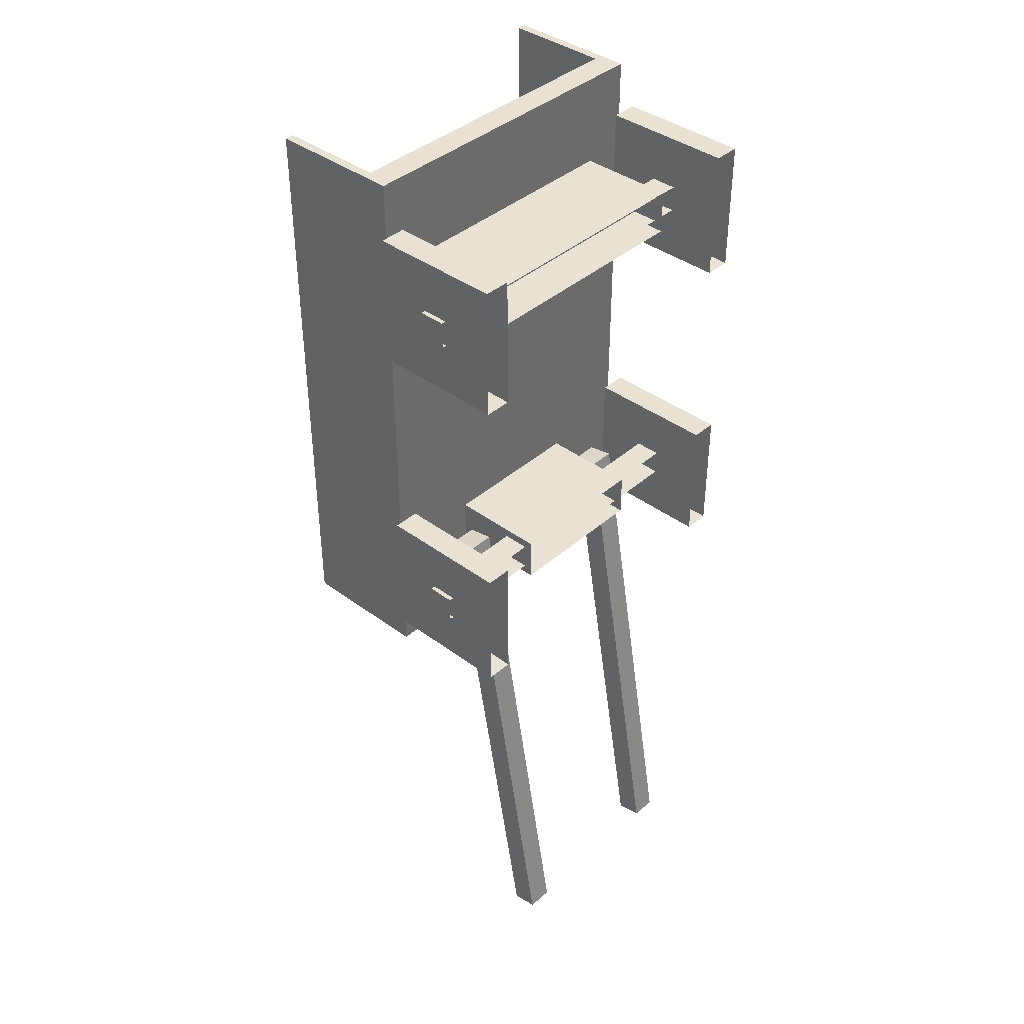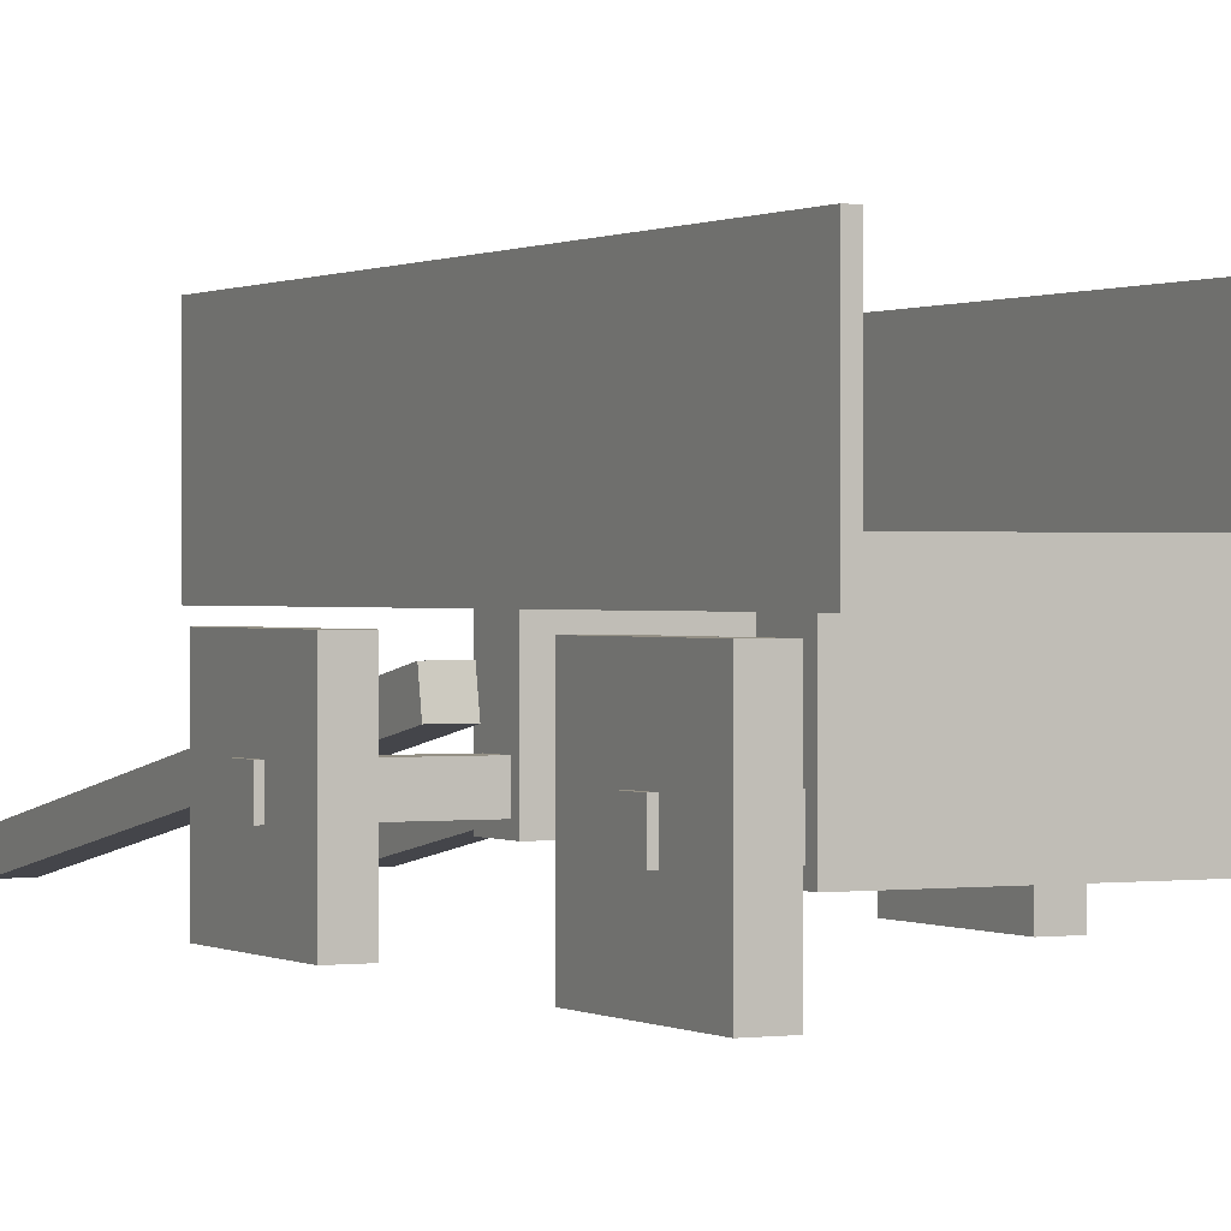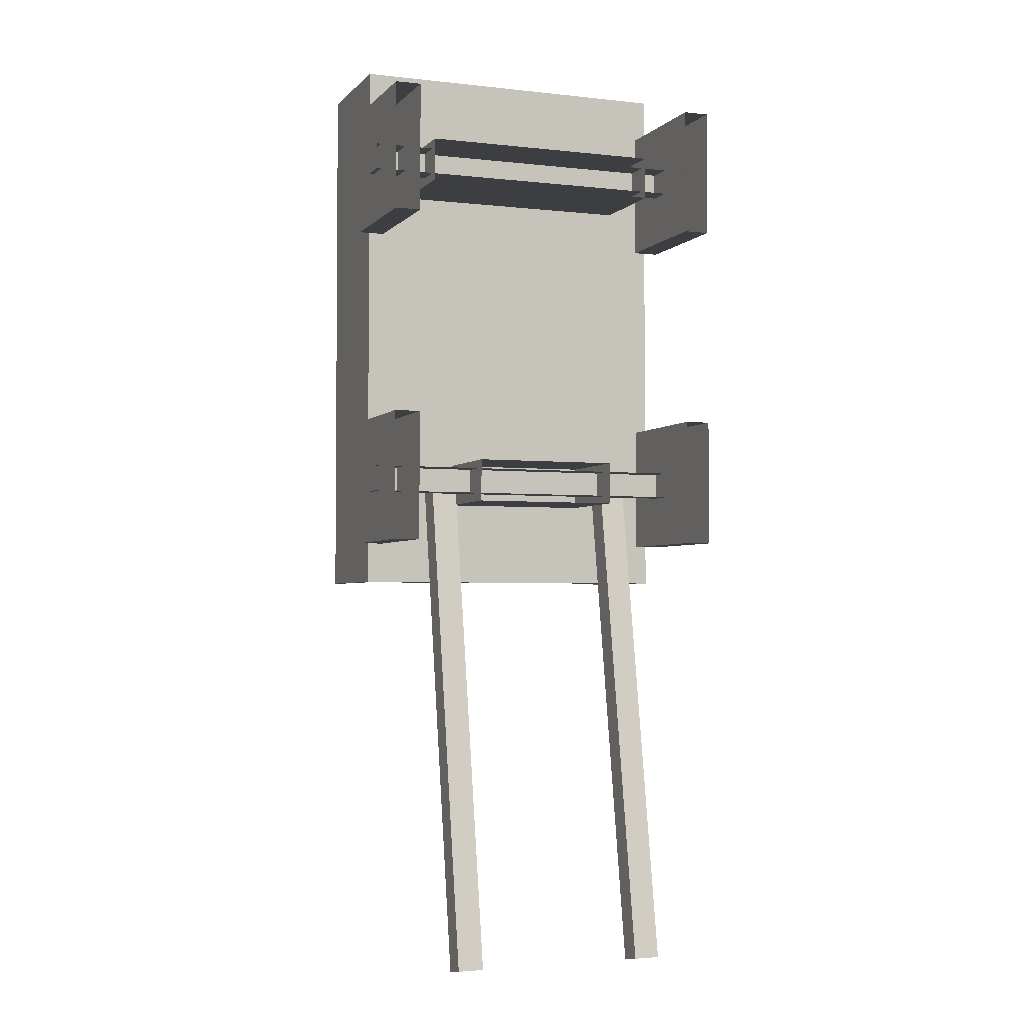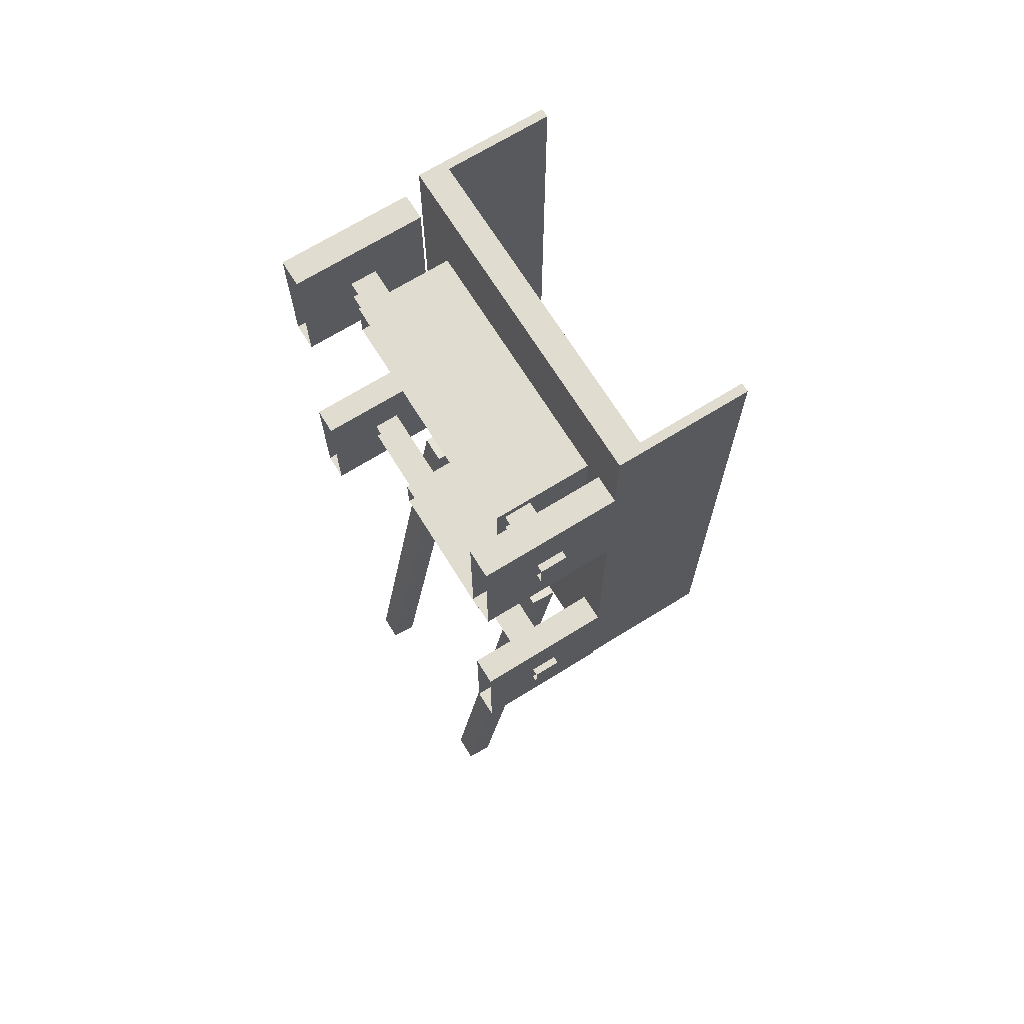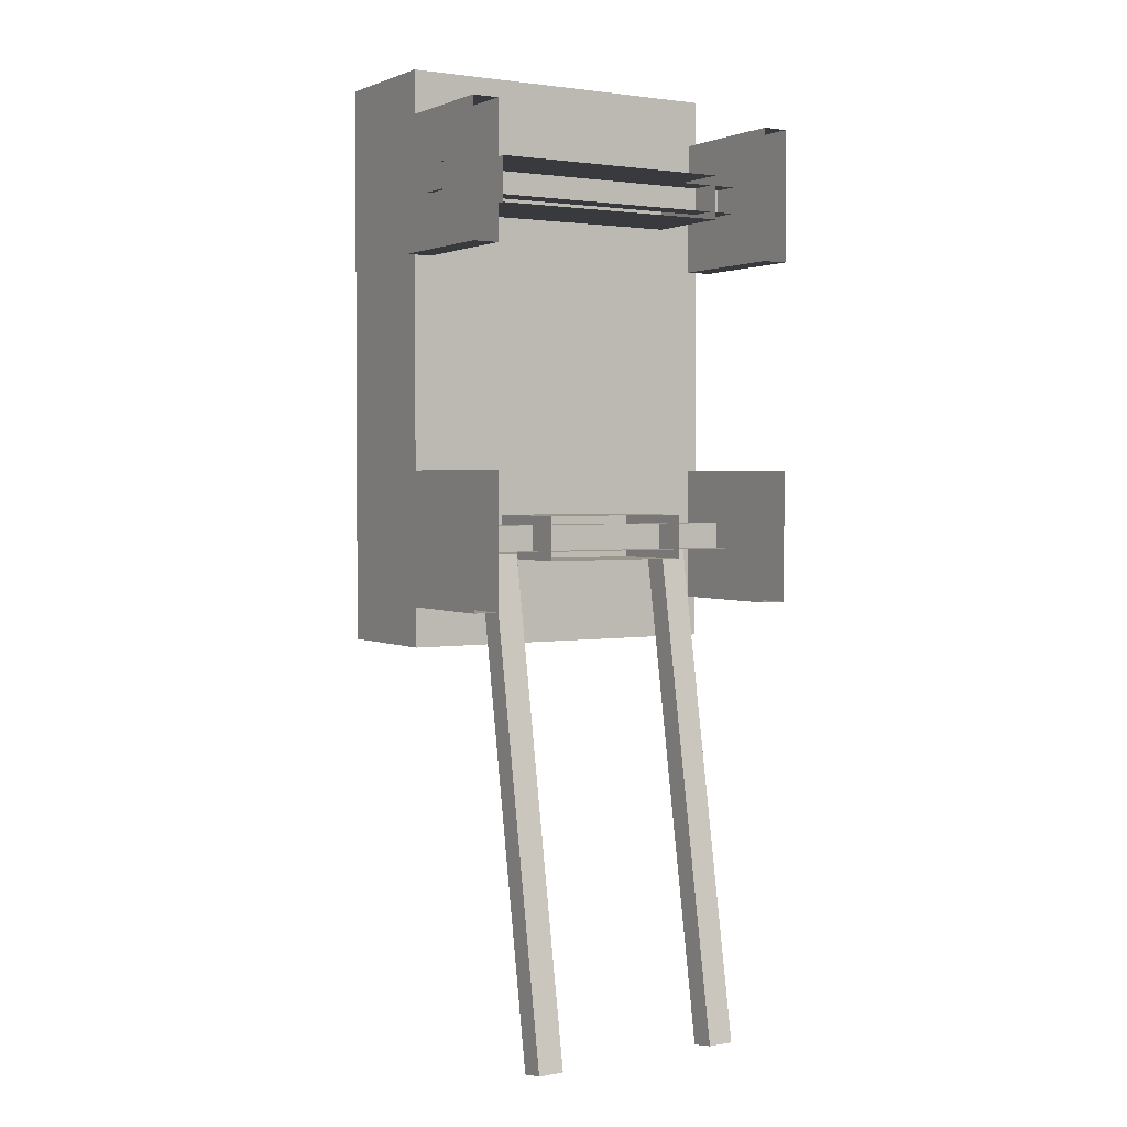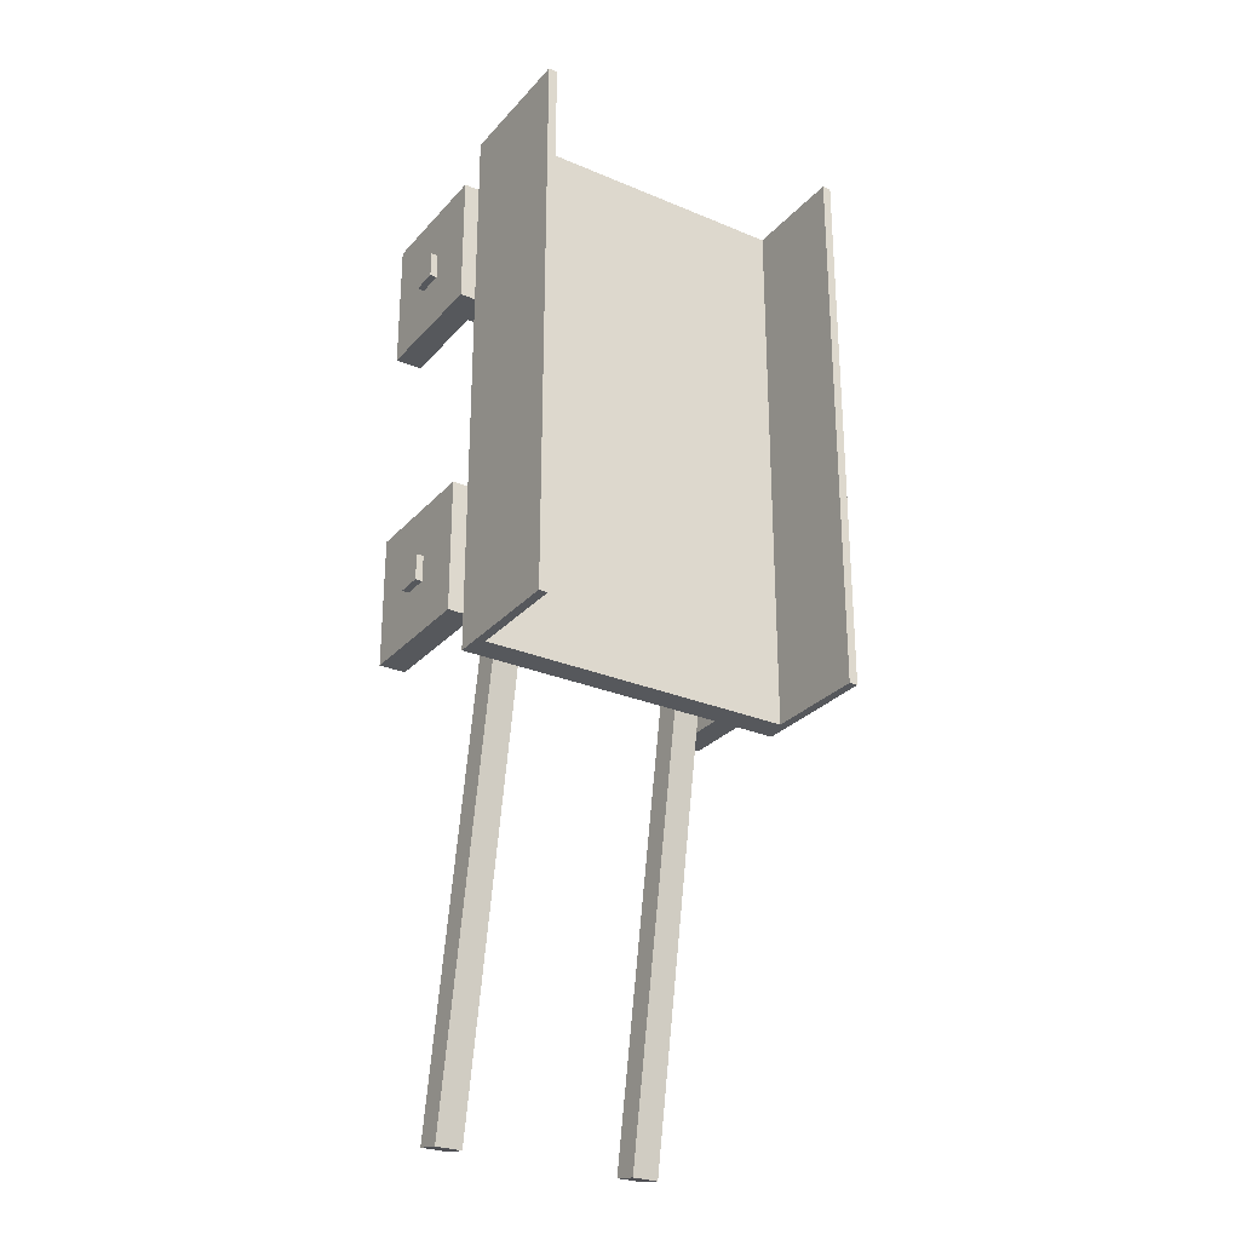
<metadata>
{"format":"obj","ext":"obj","renderer":"f3d","projection":"perspective","resolution":1024,"background":"white","views":[{"elev":39.7,"azim":132.7,"up":"+Y"},{"elev":0.4,"azim":152.8,"up":"+Z"},{"elev":-3.1,"azim":159.1,"up":"+Y"},{"elev":69.4,"azim":-121.8,"up":"+Y"},{"elev":2.3,"azim":148.5,"up":"+Y"},{"elev":-27.8,"azim":-32.6,"up":"+Y"}]}
</metadata>
<code>
g royale_cart_mesh_lod01_A
v 1.188 -0.5646 1
v 1.188 3.435 1
v -1.188 3.435 1
v -1.188 -0.5646 1
v 1.125 -0.5646 1.188
v -1.125 -0.5646 1.188
v -1.125 3.435 1.188
v 1.125 3.435 1.188
v 1.188 3.435 1
v 1.125 3.435 1.188
v -1.125 3.435 1.188
v -1.188 3.435 1
v -1.188 -0.5646 1
v -1.125 -0.5646 1.188
v 1.125 -0.5646 1.188
v 1.188 -0.5646 1
v 1.188 3.435 1
v 1.188 -0.5646 1
v 1.188 -0.5646 1.938
v 1.188 3.435 1.938
v 1.125 3.435 1.188
v 1.125 3.435 1.938
v 1.125 -0.5646 1.938
v 1.125 -0.5646 1.188
v 1.188 -0.5646 1
v 1.125 -0.5646 1.188
v 1.125 -0.5646 1.938
v 1.188 -0.5646 1.938
v 1.188 -0.5646 1.938
v 1.125 -0.5646 1.938
v 1.125 3.435 1.938
v 1.188 3.435 1.938
v 1.188 3.435 1.938
v 1.125 3.435 1.938
v 1.125 3.435 1.188
v 1.188 3.435 1
v -0.5625 0.04457 0.3125
v -0.5625 0.3571 0.3125
v -0.5625 0.3571 1
v -0.5625 0.04457 1
v 0.4977 0.04457 0.3125
v 0.4977 0.04457 1
v 0.4977 0.3571 1
v 0.4977 0.3571 0.3125
v -0.5625 0.3571 0.3125
v 0.4977 0.3571 0.3125
v 0.4977 0.3571 1
v -0.5625 0.3571 1
v -0.5625 0.04457 1
v 0.4977 0.04457 1
v 0.4977 0.04457 0.3125
v -0.5625 0.04457 0.3125
v -0.875 2.469 0.3125
v -0.875 2.782 0.3125
v -0.875 2.782 1
v -0.875 2.469 1
v 0.875 2.469 0.3125
v 0.875 2.469 1
v 0.875 2.782 1
v 0.875 2.782 0.3125
v -0.875 2.782 0.3125
v 0.875 2.782 0.3125
v 0.875 2.782 1
v -0.875 2.782 1
v -0.875 2.469 1
v 0.875 2.469 1
v 0.875 2.469 0.3125
v -0.875 2.469 0.3125
v -1.188 3.435 1
v -1.188 3.435 1.938
v -1.188 -0.5646 1.938
v -1.188 -0.5646 1
v -1.125 3.435 1.188
v -1.125 -0.5646 1.188
v -1.125 -0.5646 1.938
v -1.125 3.435 1.938
v -1.188 -0.5646 1
v -1.188 -0.5646 1.938
v -1.125 -0.5646 1.938
v -1.125 -0.5646 1.188
v -1.188 -0.5646 1.938
v -1.188 3.435 1.938
v -1.125 3.435 1.938
v -1.125 -0.5646 1.938
v -1.188 3.435 1.938
v -1.188 3.435 1
v -1.125 3.435 1.188
v -1.125 3.435 1.938
v 0.5937 0.2901 0.6567
v 0.7812 0.2901 0.6567
v 0.7812 0.2576 0.8413
v 0.5937 0.2576 0.8413
v 0.5937 -3.403 0.005495
v 0.5937 -3.435 0.1901
v 0.7812 -3.435 0.1901
v 0.7812 -3.403 0.005495
v 0.5937 0.2901 0.6567
v 0.5937 -3.403 0.005495
v 0.7812 -3.403 0.005495
v 0.7812 0.2901 0.6567
v 0.7812 0.2901 0.6567
v 0.7812 -3.403 0.005495
v 0.7812 -3.435 0.1901
v 0.7812 0.2576 0.8413
v 0.7812 0.2576 0.8413
v 0.7812 -3.435 0.1901
v 0.5937 -3.435 0.1901
v 0.5937 0.2576 0.8413
v 0.5937 0.2576 0.8413
v 0.5937 -3.435 0.1901
v 0.5937 -3.403 0.005495
v 0.5937 0.2901 0.6567
v -0.8137 0.2901 0.6567
v -0.6262 0.2901 0.6567
v -0.6262 0.2576 0.8413
v -0.8137 0.2576 0.8413
v -0.8137 -3.403 0.005495
v -0.8137 -3.435 0.1901
v -0.6262 -3.435 0.1901
v -0.6262 -3.403 0.005495
v -0.8137 0.2901 0.6567
v -0.8137 -3.403 0.005495
v -0.6262 -3.403 0.005495
v -0.6262 0.2901 0.6567
v -0.6262 0.2901 0.6567
v -0.6262 -3.403 0.005495
v -0.6262 -3.435 0.1901
v -0.6262 0.2576 0.8413
v -0.6262 0.2576 0.8413
v -0.6262 -3.435 0.1901
v -0.8137 -3.435 0.1901
v -0.8137 0.2576 0.8413
v -0.8137 0.2576 0.8413
v -0.8137 -3.435 0.1901
v -0.8137 -3.403 0.005495
v -0.8137 0.2901 0.6567
v -1.312 0.1071 0.375
v -1.312 0.2946 0.375
v -1.312 0.2946 0.5625
v -1.312 0.1071 0.5625
v -1.075 -0.2679 0.9375
v -1.263 -0.2679 0.9375
v -1.263 0.6696 0.9375
v -1.075 0.6696 0.9375
v -1.075 -0.2679 0
v -1.263 -0.2679 0
v -1.263 -0.2679 0.9375
v -1.075 -0.2679 0.9375
v -1.075 0.6696 0
v -1.075 0.6696 0.9375
v -1.263 0.6696 0.9375
v -1.263 0.6696 7.629e-08
v 1.312 0.2946 0.375
v 1.312 0.1071 0.375
v 1.312 0.1071 0.5625
v 1.312 0.2946 0.5625
v 1.092 0.6696 0.9375
v 1.279 0.6696 0.9375
v 1.279 -0.2679 0.9375
v 1.092 -0.2679 0.9375
v 1.092 0.6696 7.629e-08
v 1.279 0.6696 7.629e-08
v 1.279 0.6696 0.9375
v 1.092 0.6696 0.9375
v 1.092 -0.2679 0
v 1.092 -0.2679 0.9375
v 1.279 -0.2679 0.9375
v 1.279 -0.2679 0
v 1.312 0.1071 0.375
v -1.312 0.1071 0.375
v -1.312 0.1071 0.5625
v 1.312 0.1071 0.5625
v 1.312 0.1071 0.5625
v -1.312 0.1071 0.5625
v -1.312 0.2946 0.5625
v 1.312 0.2946 0.5625
v 1.312 0.2946 0.5625
v -1.312 0.2946 0.5625
v -1.312 0.2946 0.375
v 1.312 0.2946 0.375
v -1.312 2.532 0.375
v -1.312 2.719 0.375
v -1.312 2.719 0.5625
v -1.312 2.532 0.5625
v -1.075 2.157 0.9375
v -1.263 2.157 0.9375
v -1.263 3.094 0.9375
v -1.075 3.094 0.9375
v -1.075 2.157 2.289e-07
v -1.263 2.157 2.289e-07
v -1.263 2.157 0.9375
v -1.075 2.157 0.9375
v -1.075 3.094 1.526e-07
v -1.075 3.094 0.9375
v -1.263 3.094 0.9375
v -1.263 3.094 1.526e-07
v 1.312 2.719 0.375
v 1.312 2.532 0.375
v 1.312 2.532 0.5625
v 1.312 2.719 0.5625
v 1.092 3.094 0.9375
v 1.279 3.094 0.9375
v 1.279 2.157 0.9375
v 1.092 2.157 0.9375
v 1.092 3.094 1.526e-07
v 1.279 3.094 1.526e-07
v 1.279 3.094 0.9375
v 1.092 3.094 0.9375
v 1.092 2.157 2.289e-07
v 1.092 2.157 0.9375
v 1.279 2.157 0.9375
v 1.279 2.157 2.289e-07
v 1.312 2.532 0.375
v -1.312 2.532 0.375
v -1.312 2.532 0.5625
v 1.312 2.532 0.5625
v 1.312 2.532 0.5625
v -1.312 2.532 0.5625
v -1.312 2.719 0.5625
v 1.312 2.719 0.5625
v 1.312 2.719 0.5625
v -1.312 2.719 0.5625
v -1.312 2.719 0.375
v 1.312 2.719 0.375
v -1.075 -0.2679 0
v -1.075 -0.2679 0.9375
v -1.075 0.6696 0.9375
v -1.075 0.6696 0
v -1.263 0.6696 7.629e-08
v -1.263 0.6696 0.9375
v -1.263 -0.2679 0.9375
v -1.263 -0.2679 0
v 1.092 0.6696 7.629e-08
v 1.092 0.6696 0.9375
v 1.092 -0.2679 0.9375
v 1.092 -0.2679 0
v 1.279 -0.2679 0
v 1.279 -0.2679 0.9375
v 1.279 0.6696 0.9375
v 1.279 0.6696 7.629e-08
v -1.075 2.157 2.289e-07
v -1.075 2.157 0.9375
v -1.075 3.094 0.9375
v -1.075 3.094 1.526e-07
v -1.263 3.094 1.526e-07
v -1.263 3.094 0.9375
v -1.263 2.157 0.9375
v -1.263 2.157 2.289e-07
v 1.092 3.094 1.526e-07
v 1.092 3.094 0.9375
v 1.092 2.157 0.9375
v 1.092 2.157 2.289e-07
v 1.279 2.157 2.289e-07
v 1.279 2.157 0.9375
v 1.279 3.094 0.9375
v 1.279 3.094 1.526e-07
g royale_cart_mesh_lod01_A_0
f 3 2 1
f 4 3 1
f 7 6 5
f 8 7 5
f 11 10 9
f 12 11 9
f 15 14 13
f 16 15 13
f 19 18 17
f 20 19 17
f 23 22 21
f 24 23 21
f 27 26 25
f 28 27 25
f 31 30 29
f 32 31 29
f 35 34 33
f 36 35 33
f 39 38 37
f 40 39 37
f 43 42 41
f 44 43 41
f 47 46 45
f 48 47 45
f 51 50 49
f 52 51 49
f 55 54 53
f 56 55 53
f 59 58 57
f 60 59 57
f 63 62 61
f 64 63 61
f 67 66 65
f 68 67 65
f 71 70 69
f 72 71 69
f 75 74 73
f 76 75 73
f 79 78 77
f 80 79 77
f 83 82 81
f 84 83 81
f 87 86 85
f 88 87 85
f 91 90 89
f 92 91 89
f 95 94 93
f 96 95 93
f 99 98 97
f 100 99 97
f 103 102 101
f 104 103 101
f 107 106 105
f 108 107 105
f 111 110 109
f 112 111 109
f 115 114 113
f 116 115 113
f 119 118 117
f 120 119 117
f 123 122 121
f 124 123 121
f 127 126 125
f 128 127 125
f 131 130 129
f 132 131 129
f 135 134 133
f 136 135 133
f 139 138 137
f 140 139 137
f 143 142 141
f 144 143 141
f 147 146 145
f 148 147 145
f 151 150 149
f 152 151 149
f 155 154 153
f 156 155 153
f 159 158 157
f 160 159 157
f 163 162 161
f 164 163 161
f 167 166 165
f 168 167 165
f 171 170 169
f 172 171 169
f 175 174 173
f 176 175 173
f 179 178 177
f 180 179 177
f 183 182 181
f 184 183 181
f 187 186 185
f 188 187 185
f 191 190 189
f 192 191 189
f 195 194 193
f 196 195 193
f 199 198 197
f 200 199 197
f 203 202 201
f 204 203 201
f 207 206 205
f 208 207 205
f 211 210 209
f 212 211 209
f 215 214 213
f 216 215 213
f 219 218 217
f 220 219 217
f 223 222 221
f 224 223 221
f 227 226 225
f 228 227 225
f 231 230 229
f 232 231 229
f 235 234 233
f 236 235 233
f 239 238 237
f 240 239 237
f 243 242 241
f 244 243 241
f 247 246 245
f 248 247 245
f 251 250 249
f 252 251 249
f 255 254 253
f 256 255 253

</code>
